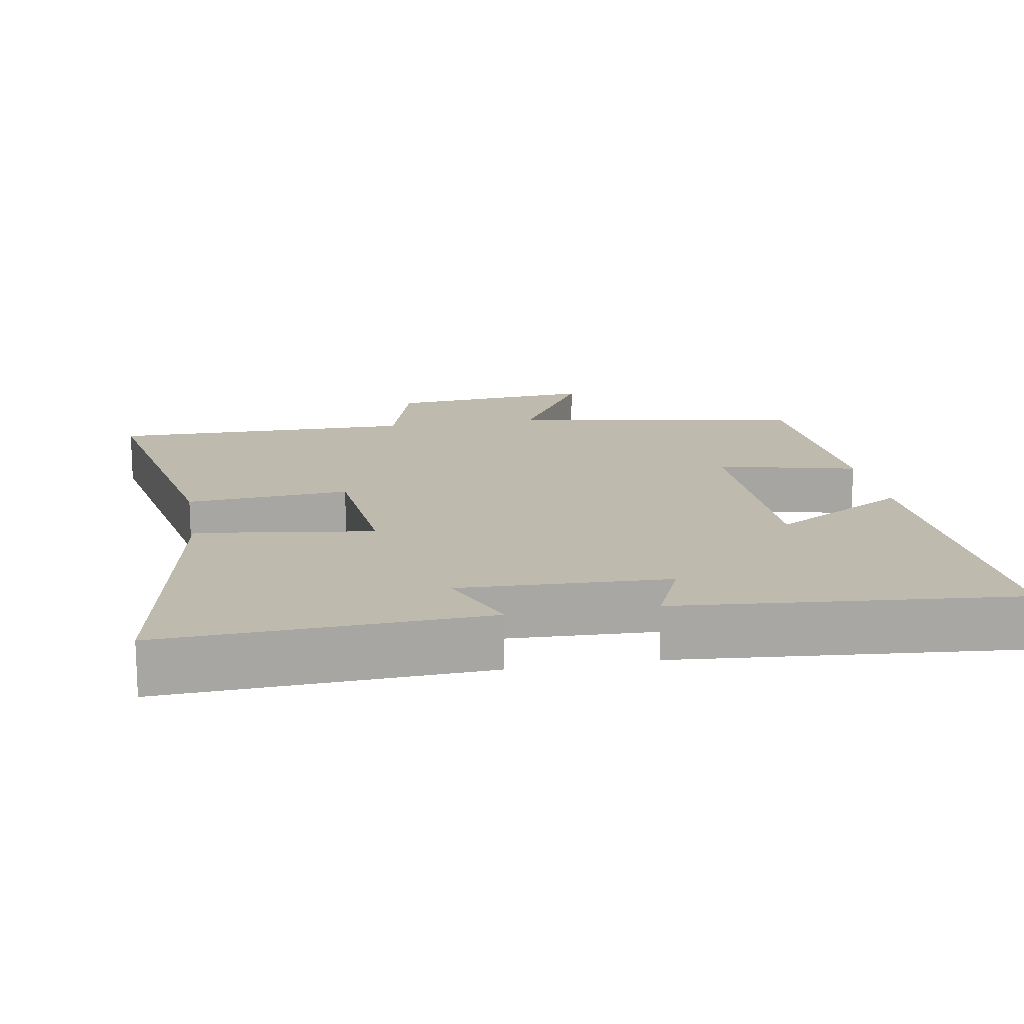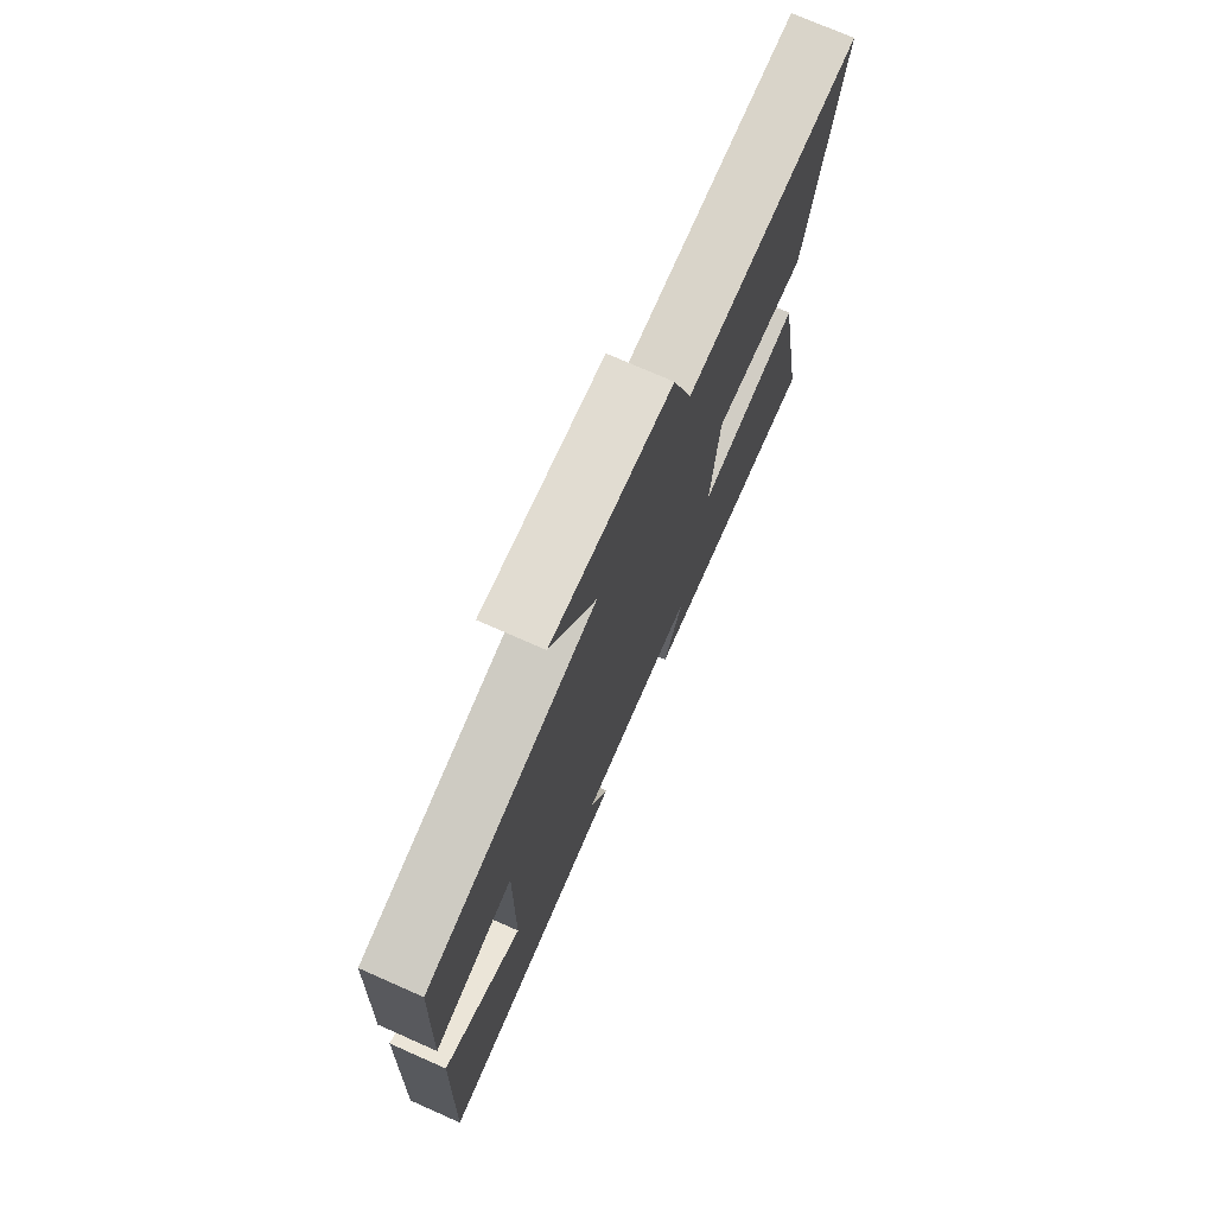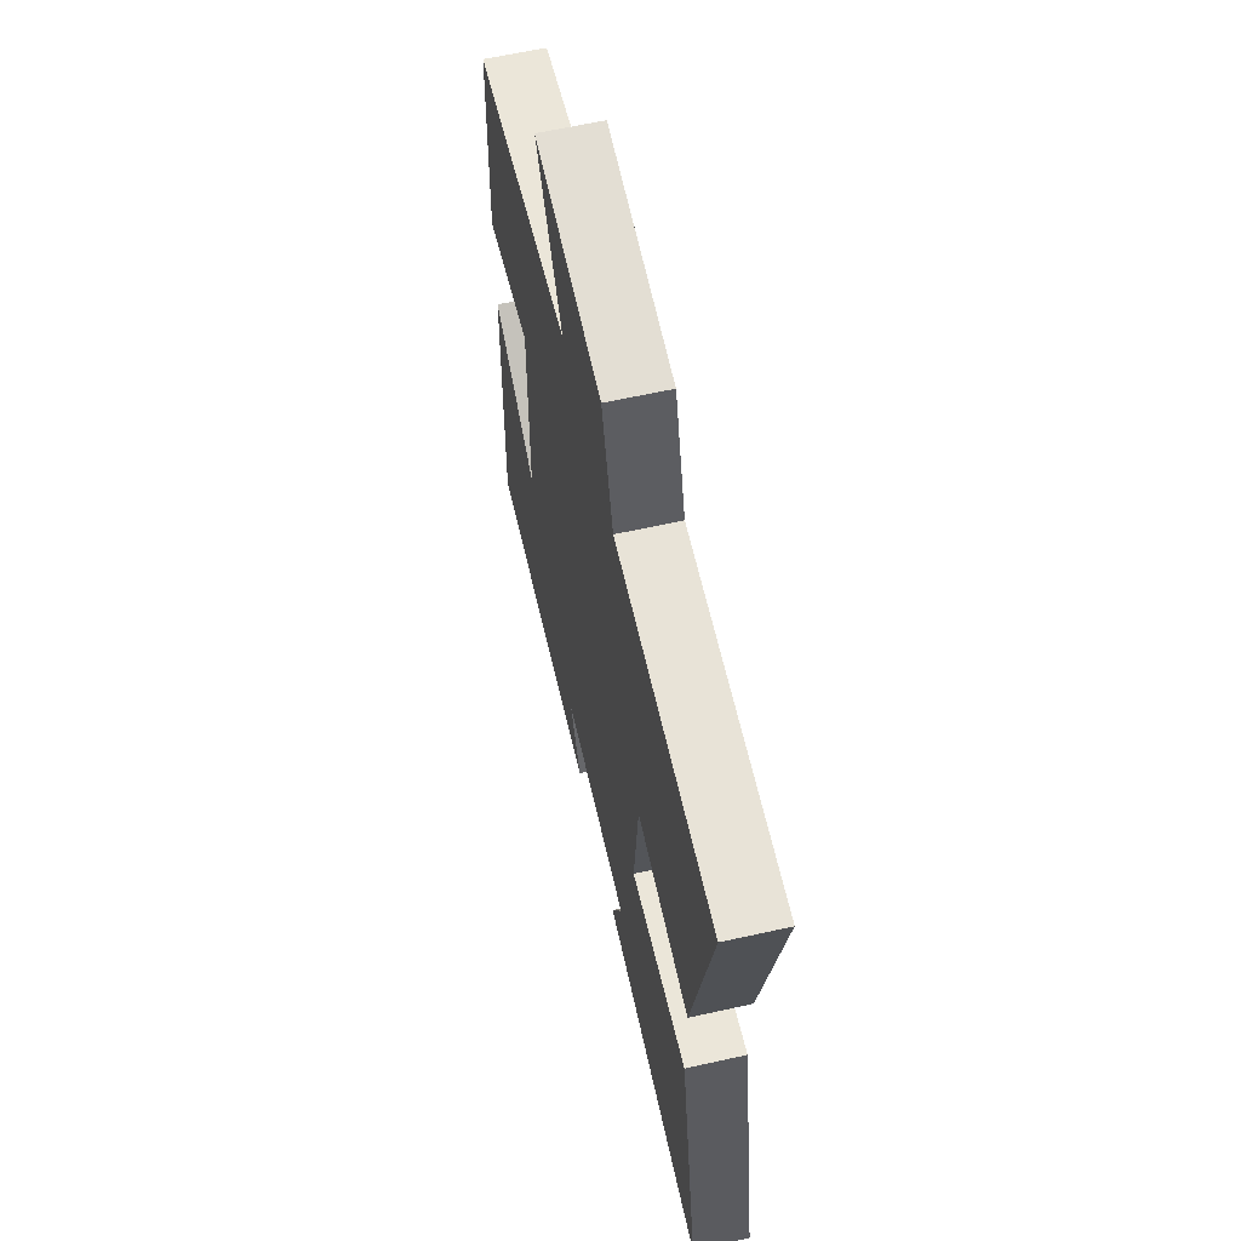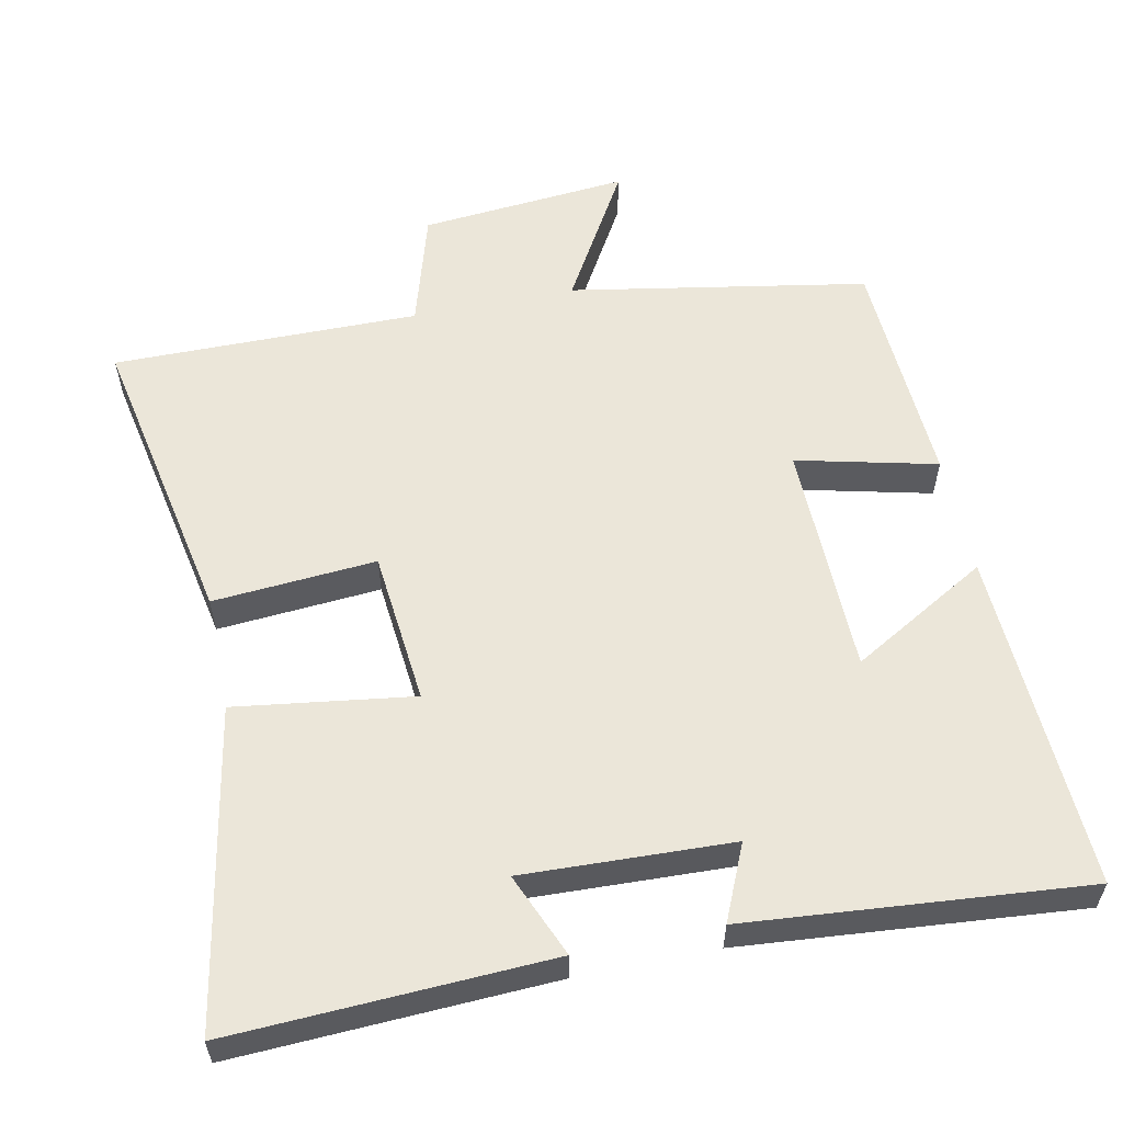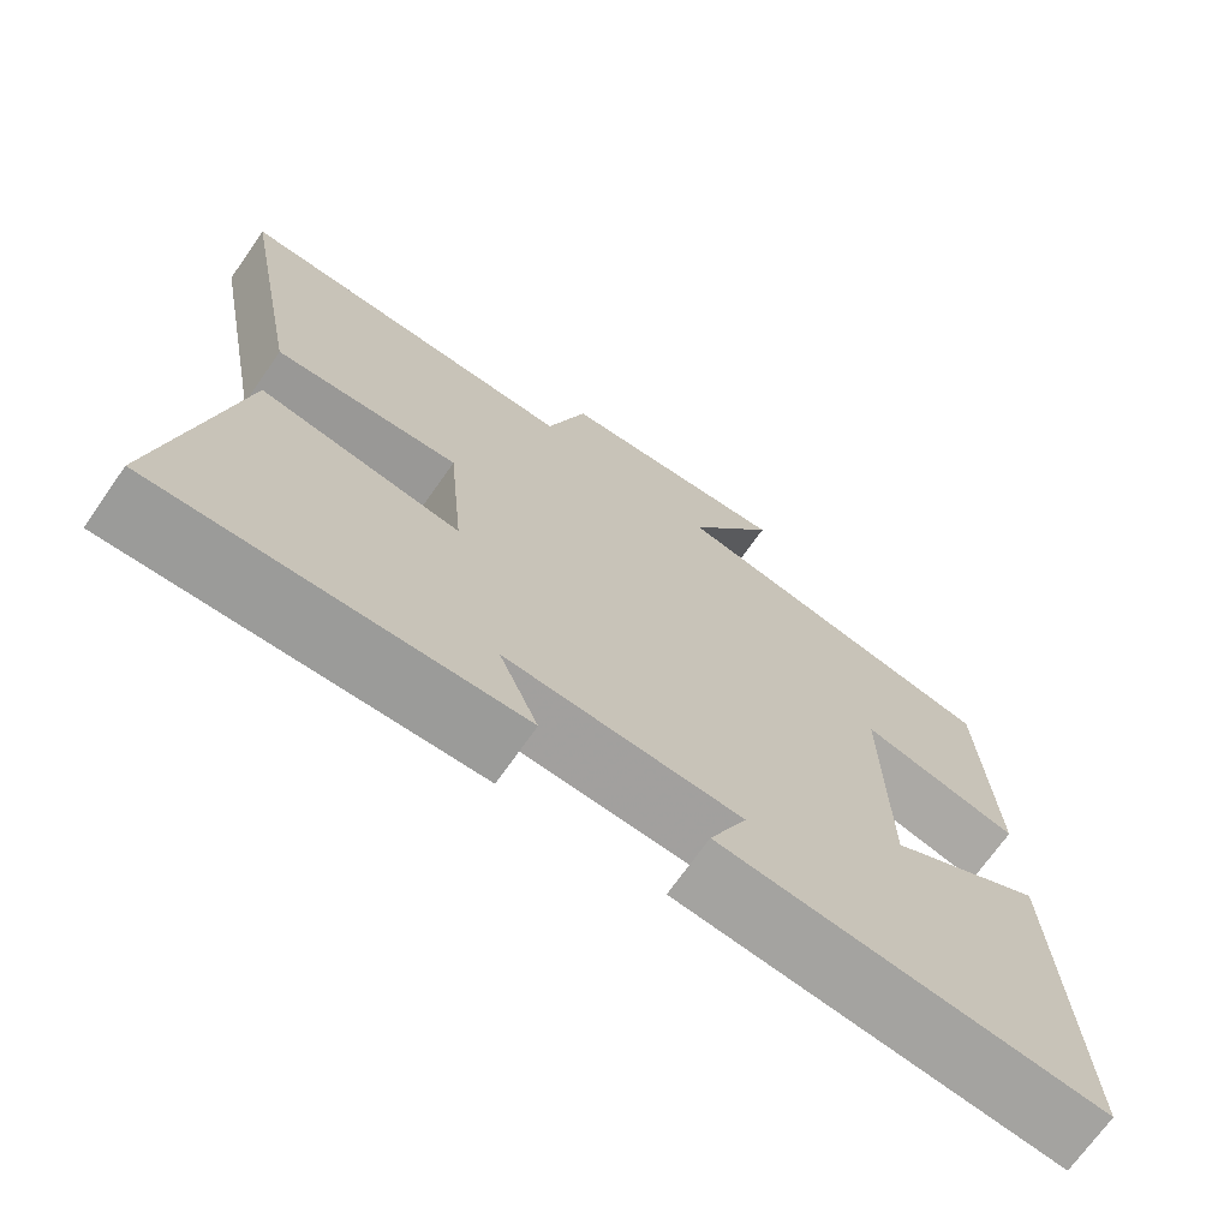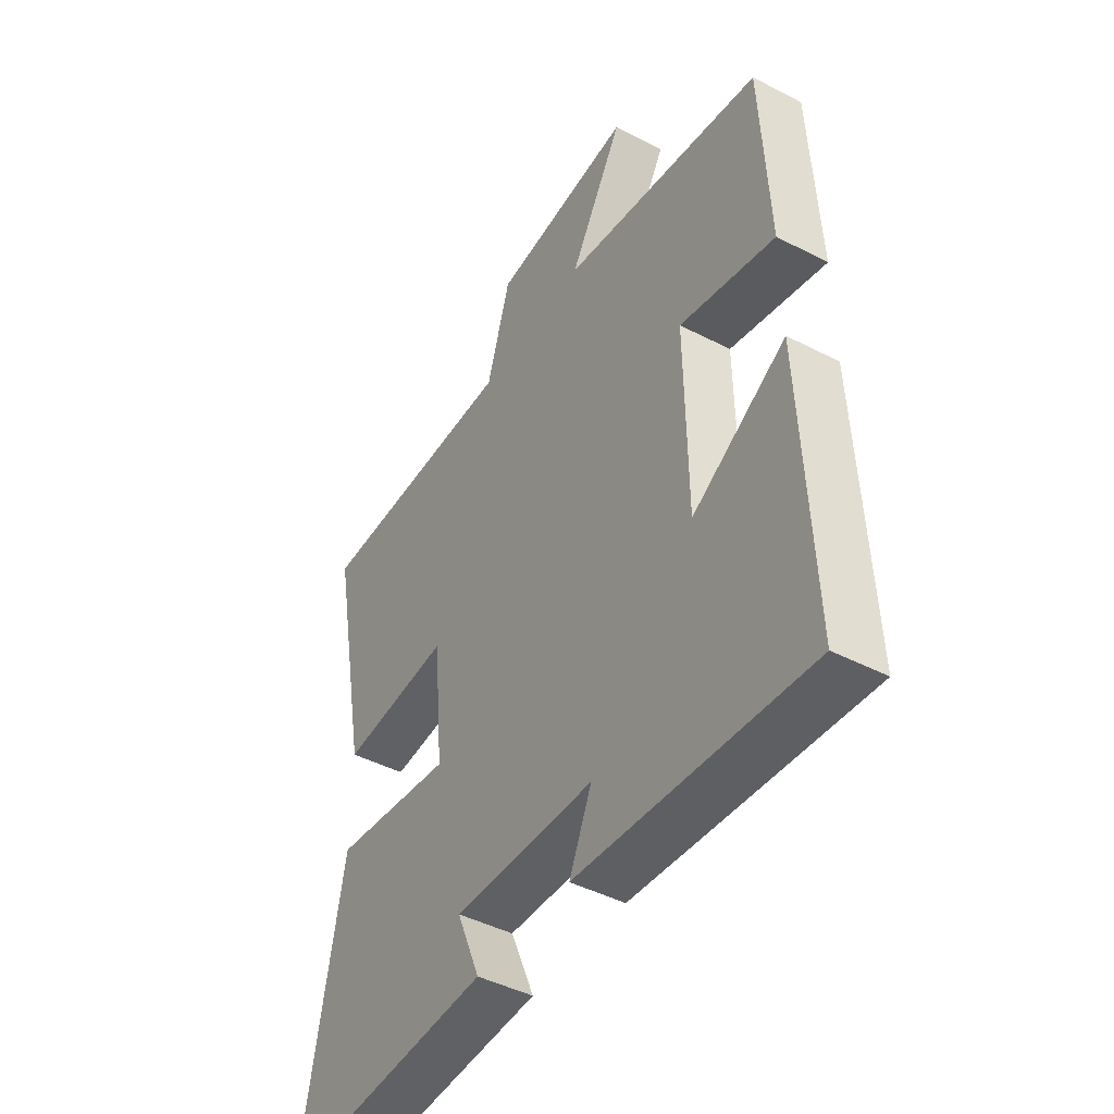
<metadata>
{"format":"obj","ext":"obj","renderer":"f3d","projection":"perspective","resolution":1024,"background":"white","views":[{"elev":15.7,"azim":170.0,"up":"+Y"},{"elev":74.5,"azim":-66.2,"up":"+Z"},{"elev":62.7,"azim":77.3,"up":"+Z"},{"elev":57.1,"azim":168.2,"up":"+Y"},{"elev":-70.8,"azim":144.9,"up":"+Z"},{"elev":-45.1,"azim":-120.9,"up":"+Z"}]}
</metadata>
<code>
v -0.519 0.07 -0.542
v -0.5 0.07 -0.07
v -0.31 0.07 -0.179
v -0.306 0.07 0.147
v -0.5 0.07 0.1
v -0.485 0.07 0.426
v -0.073 0.07 0.5
v -0.183 0.07 0.688
v 0.107 0.07 0.662
v 0.155 0.07 0.5
v 0.58 0.07 0.503
v 0.5 0.07 0.084
v 0.274 0.07 0.101
v 0.254 0.07 -0.113
v 0.5 0.07 -0.078
v 0.582 0.07 -0.519
v 0.142 0.07 -0.5
v 0.19 0.07 -0.384
v -0.098 0.07 -0.396
v -0.052 0.07 -0.5
v -0.519 0 -0.542
v -0.5 0 -0.07
v -0.31 0 -0.179
v -0.306 0 0.147
v -0.5 0 0.1
v -0.485 0 0.426
v -0.073 0 0.5
v -0.183 0 0.688
v 0.107 0 0.662
v 0.155 0 0.5
v 0.58 0 0.503
v 0.5 0 0.084
v 0.274 0 0.101
v 0.254 0 -0.113
v 0.5 0 -0.078
v 0.582 0 -0.519
v 0.142 0 -0.5
v 0.19 0 -0.384
v -0.098 0 -0.396
v -0.052 0 -0.5
f 1 2 3
f 20 1 3
f 19 20 3
f 18 19 3 4
f 15 16 17 18
f 14 15 18
f 13 14 18 4
f 12 13 4
f 11 12 4
f 10 11 4
f 7 8 9 10
f 6 7 10
f 5 6 10
f 4 5 10
f 23 22 21
f 23 21 40
f 23 40 39
f 24 23 39 38
f 38 37 36 35
f 38 35 34
f 24 38 34 33
f 24 33 32
f 24 32 31
f 24 31 30
f 30 29 28 27
f 30 27 26
f 30 26 25
f 30 25 24
f 1 21 22 2
f 2 22 23 3
f 3 23 24 4
f 4 24 25 5
f 5 25 26 6
f 6 26 27 7
f 7 27 28 8
f 8 28 29 9
f 9 29 30 10
f 10 30 31 11
f 11 31 32 12
f 12 32 33 13
f 13 33 34 14
f 14 34 35 15
f 15 35 36 16
f 16 36 37 17
f 17 37 38 18
f 18 38 39 19
f 19 39 40 20
f 20 40 21 1

</code>
